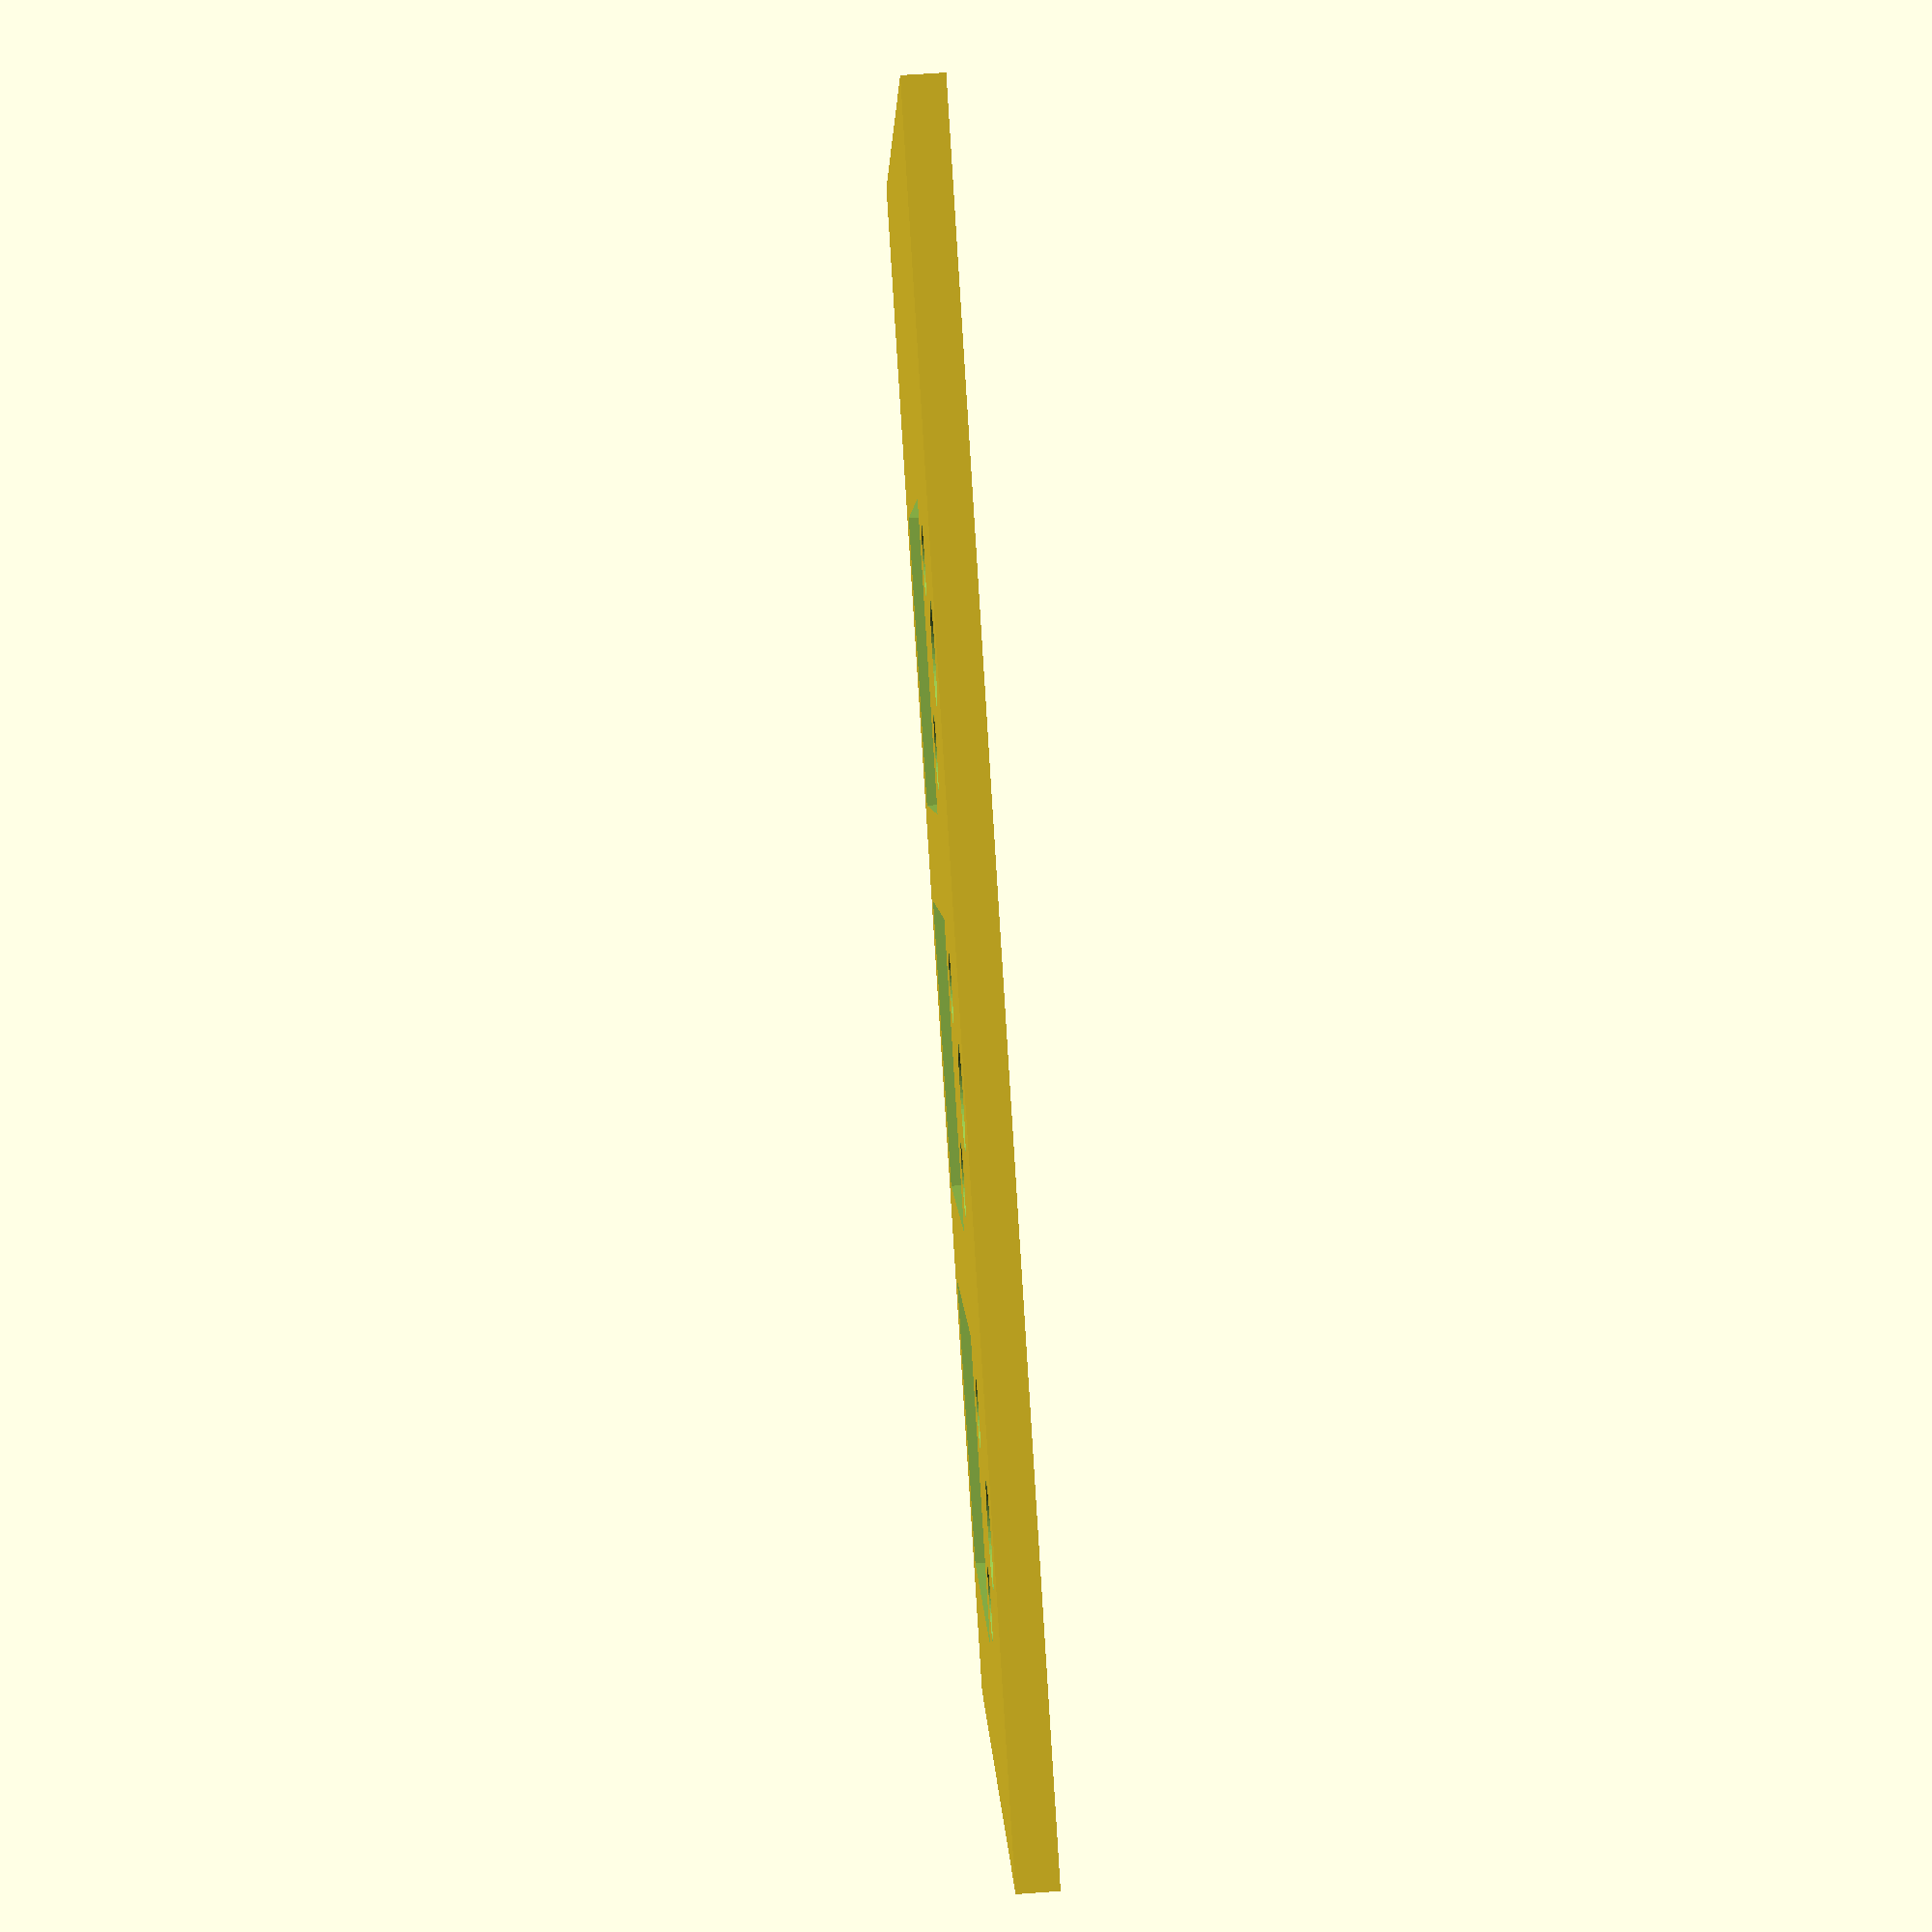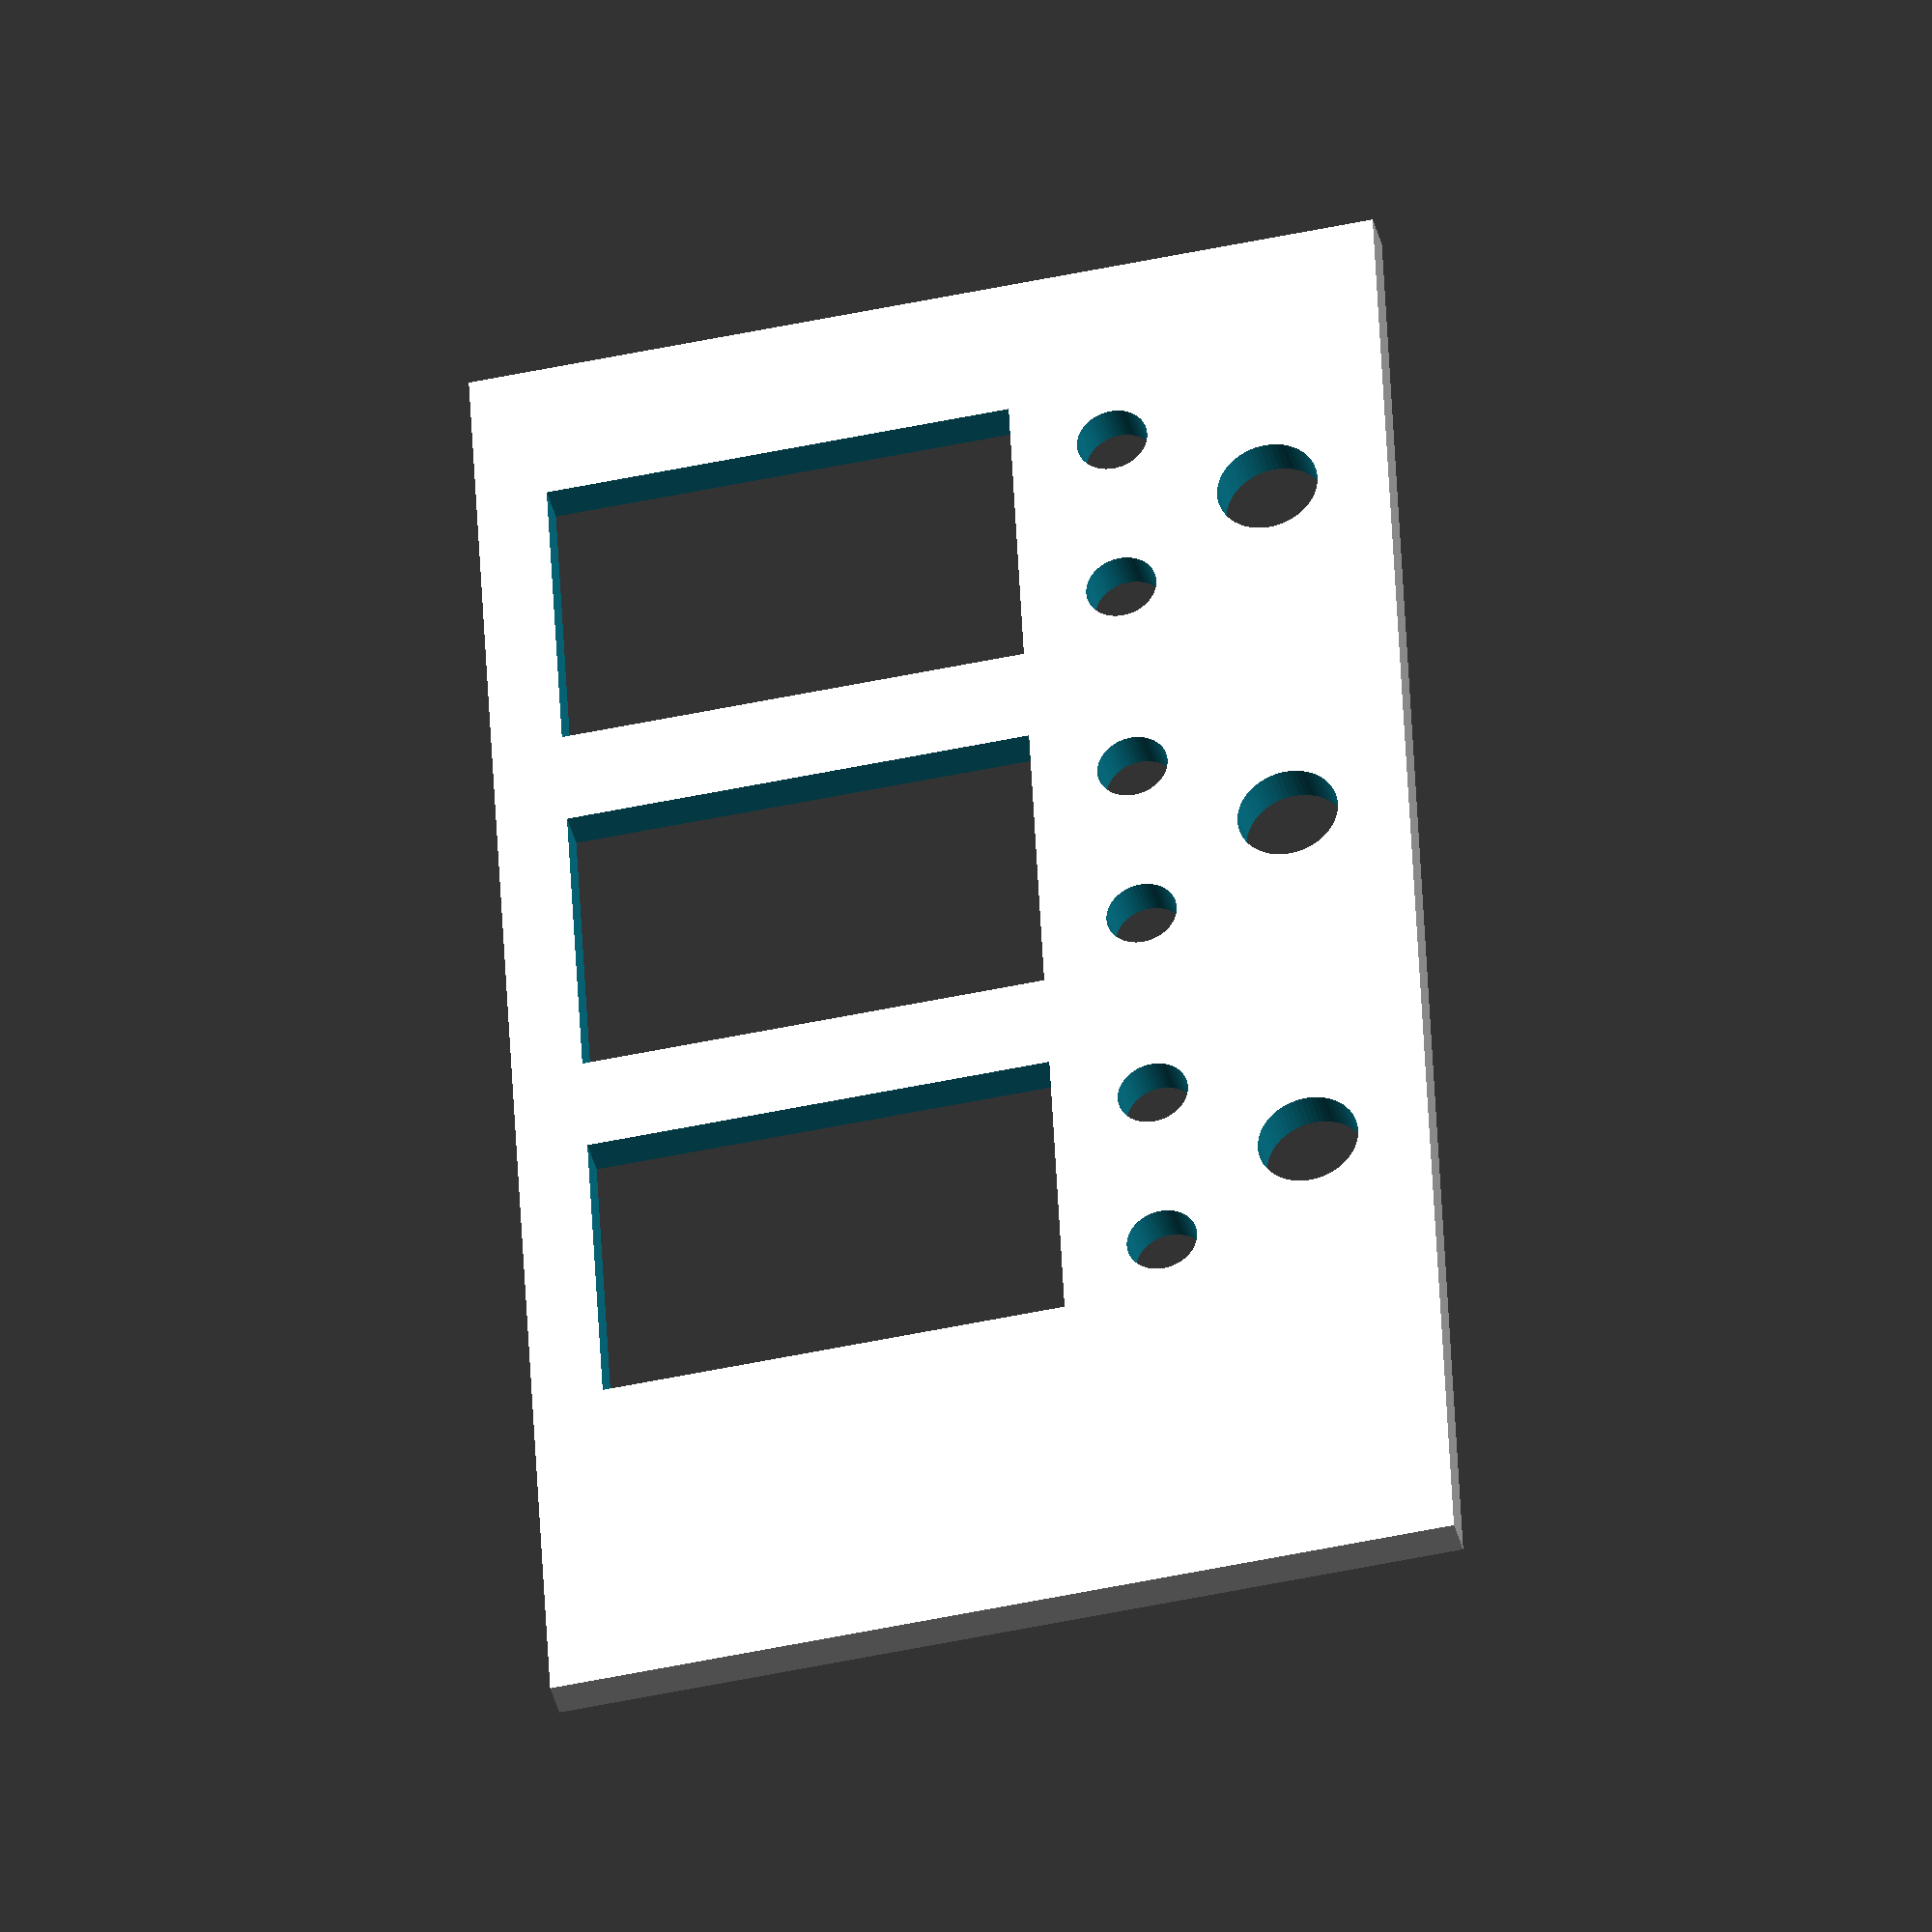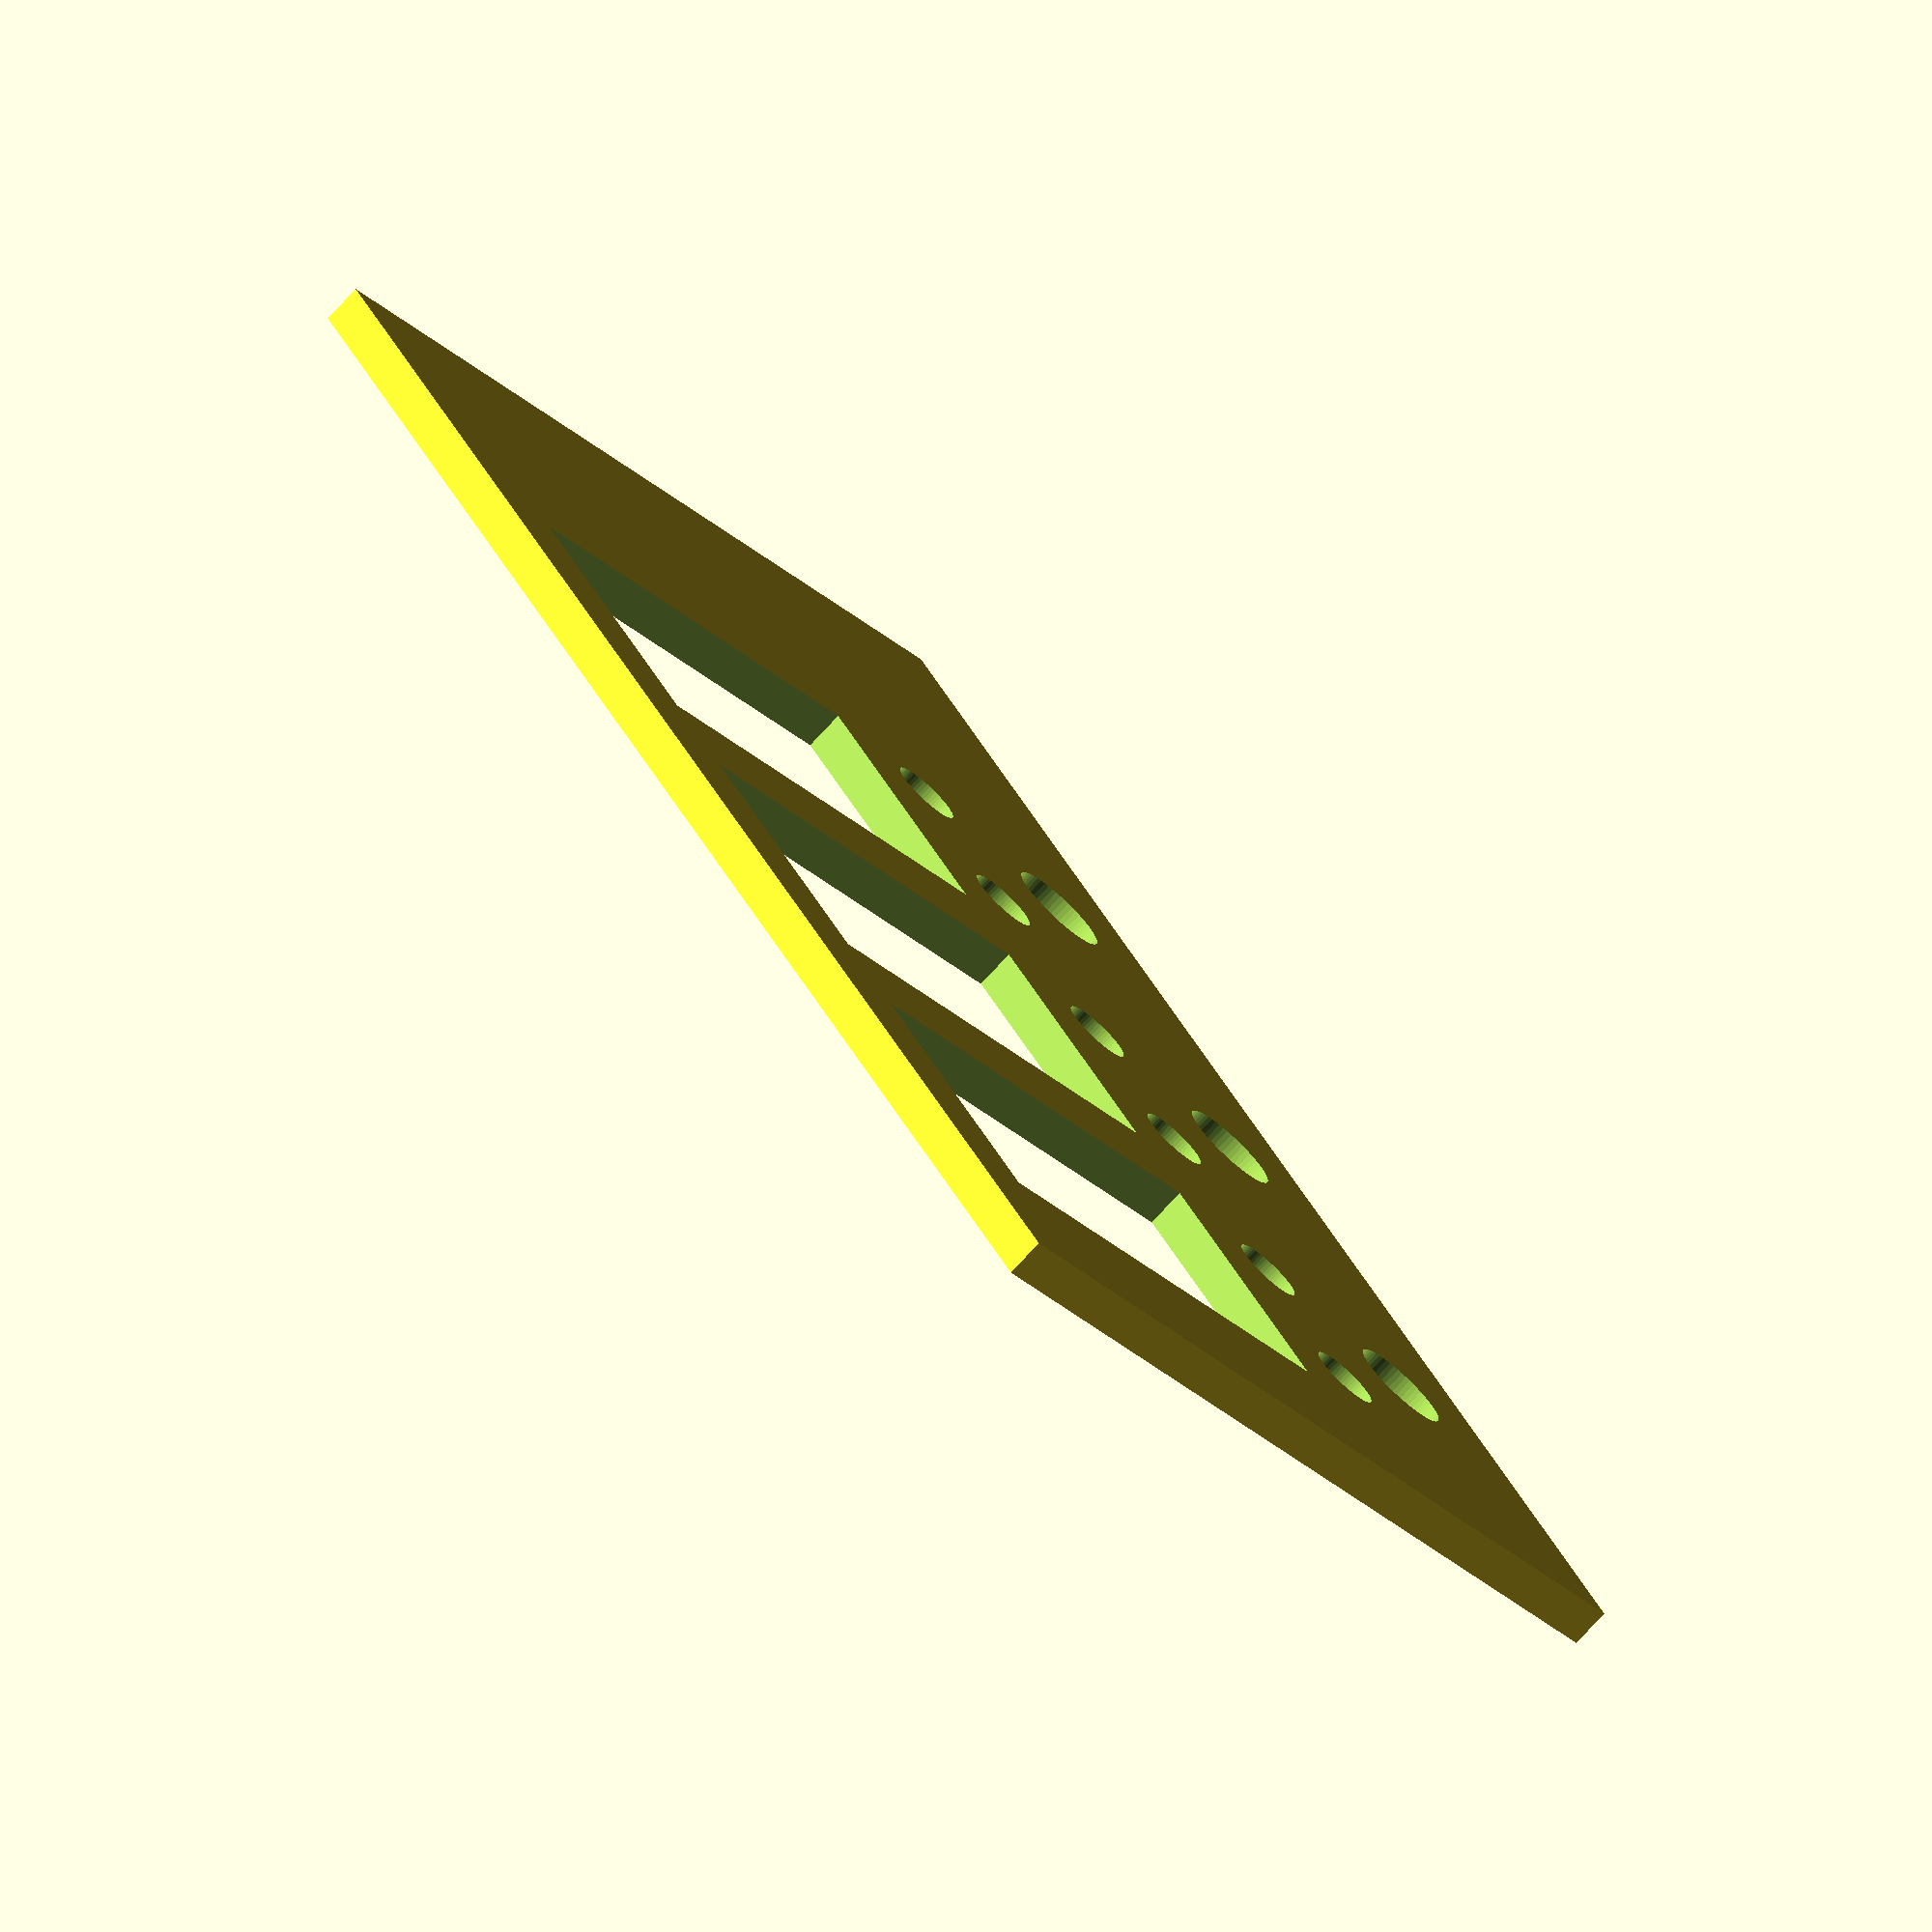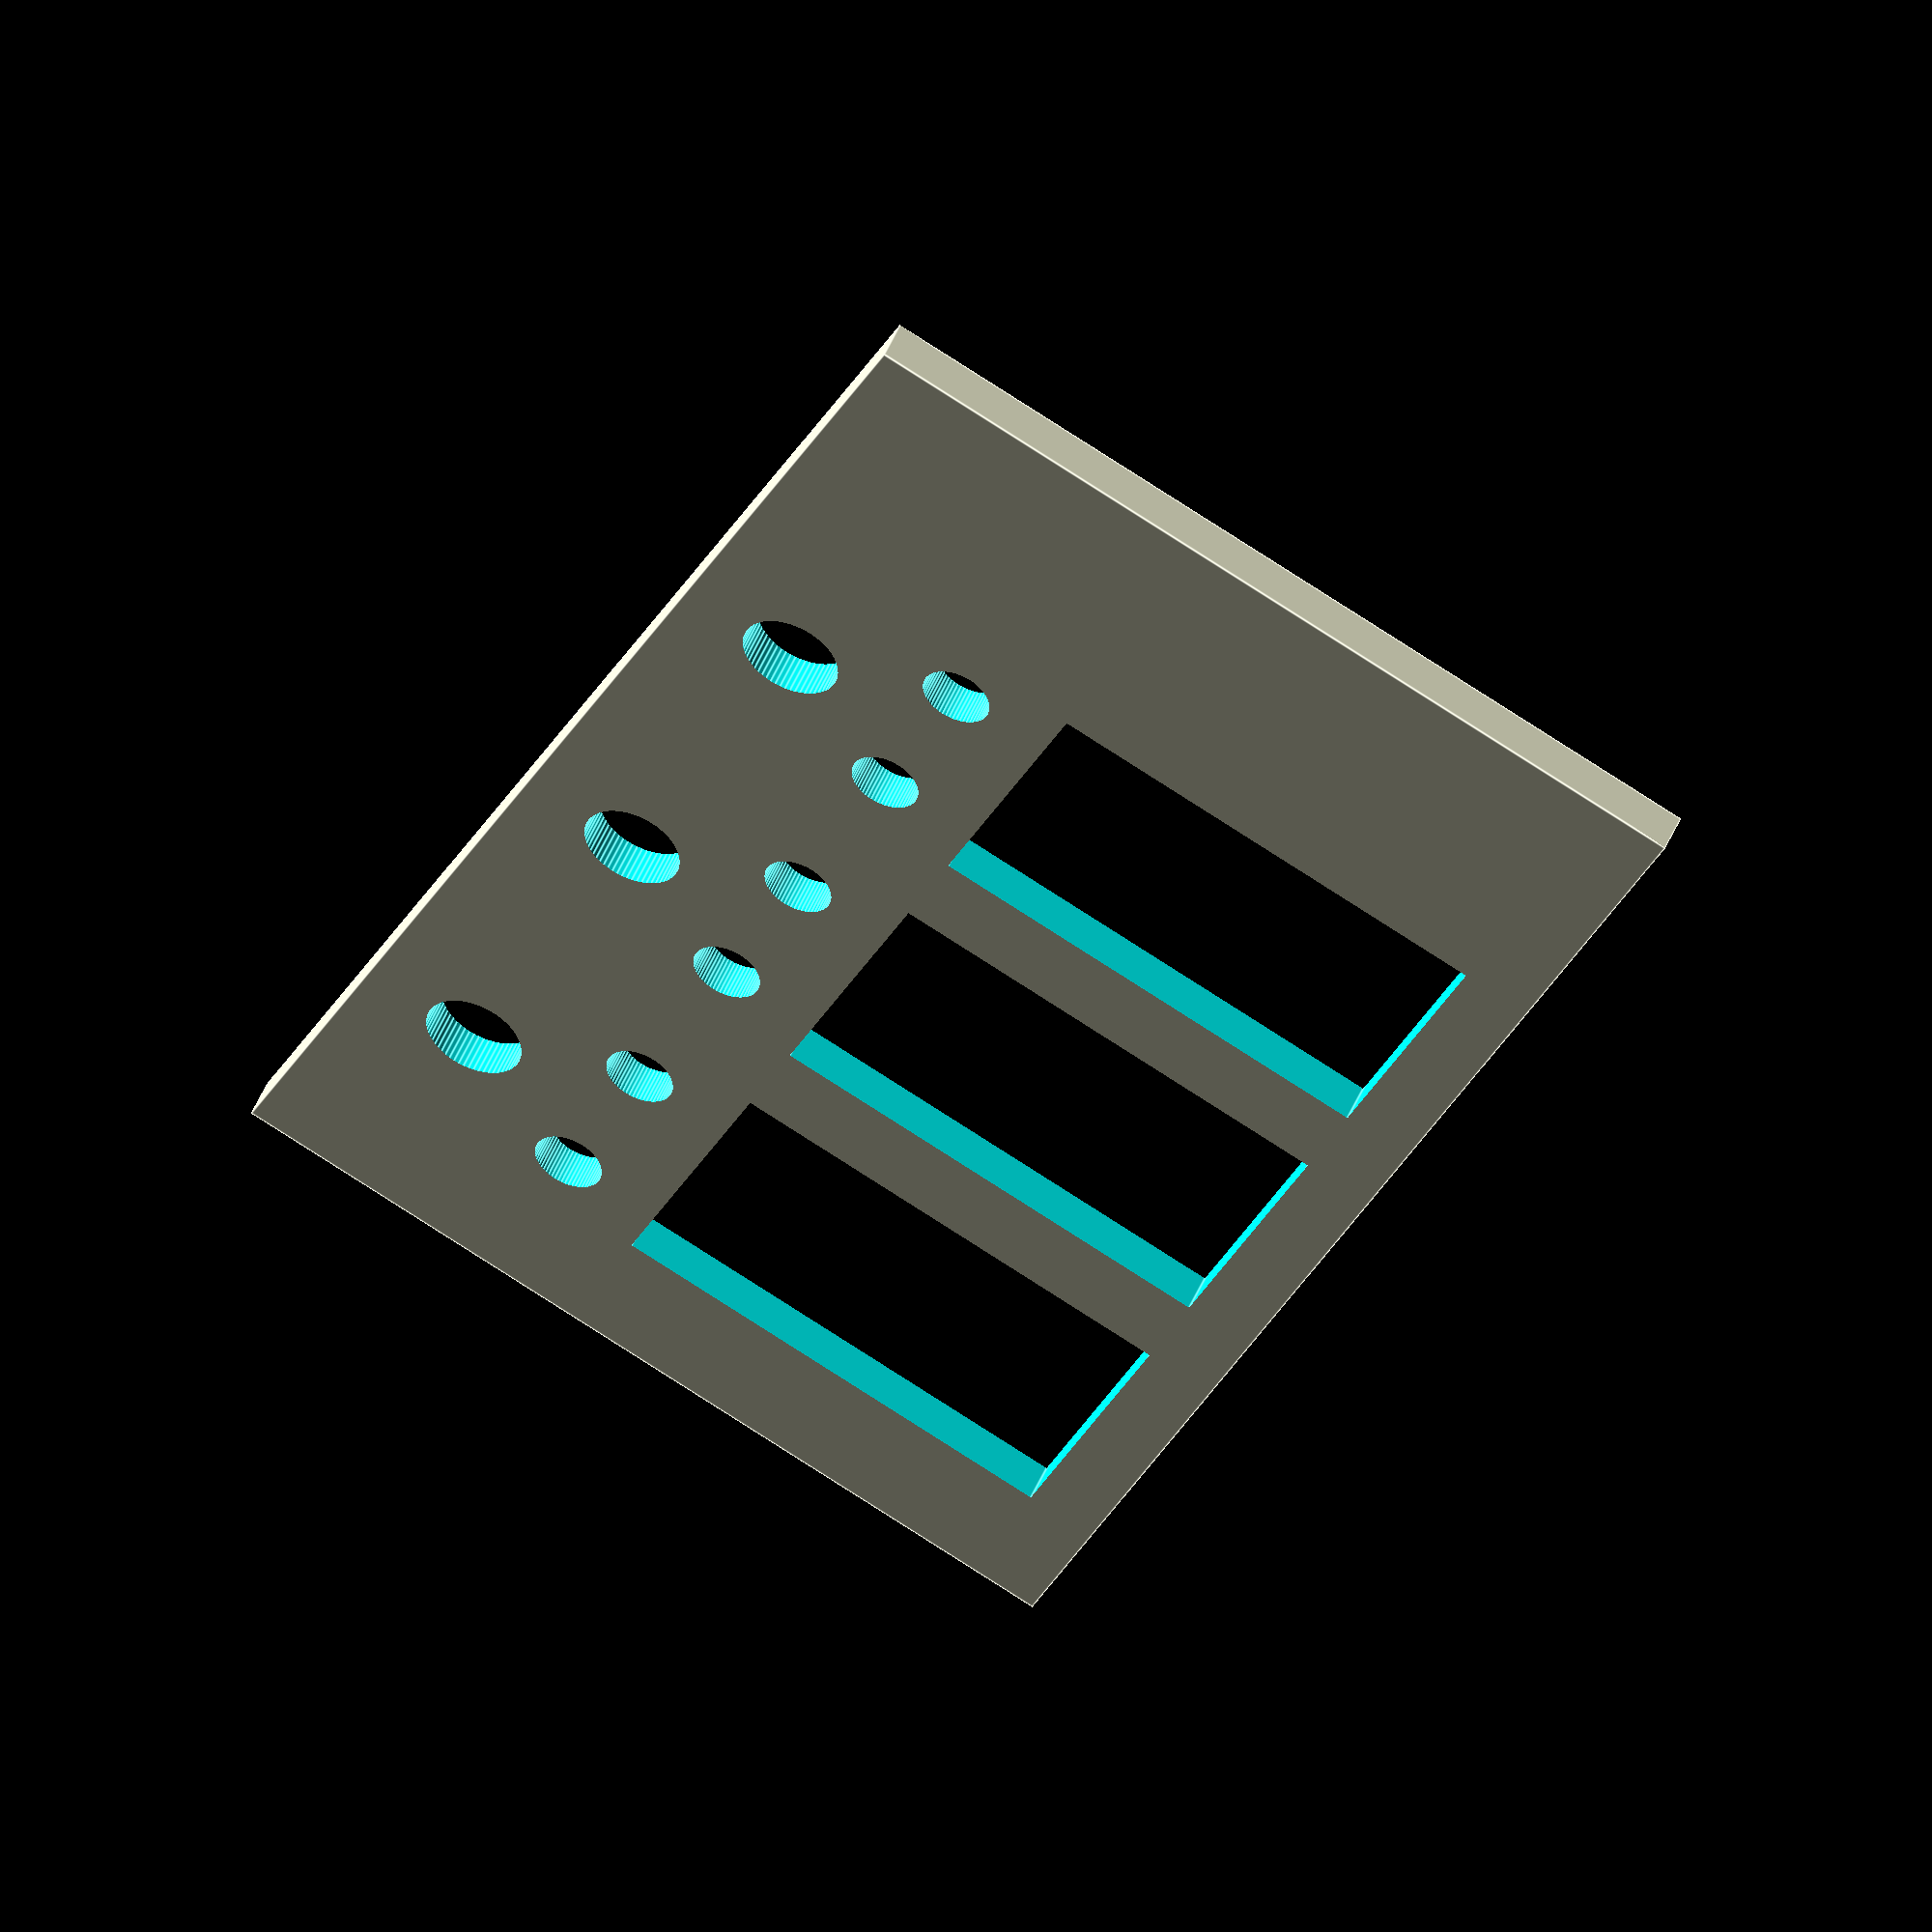
<openscad>



//  ATX Standards:  https://landing.coolermaster.com/faq/what-are-the-mounting-hole-dimensions-for-my-atx-power-supply/


faceHeight = 160;
faceWidth = 90;
faceThick = 4;
frameSpaceX = 7;
frameSpaceY = 15;
dispHeight = 30;
dispWidth = 46;
dispSpaceX = frameSpaceX;
dispSpaceY = 10;
fuseDiamater = 10;
plugDiamater = 7;


$fn = 60;



difference(){
	cube([faceWidth, faceHeight, faceThick]);
	for (i = [0:1:2]){
		echo(i);
		// Remove displays
		translate([dispSpaceX,frameSpaceY+(i*(dispHeight+dispSpaceY)),-1]) cube([dispWidth, dispHeight, faceThick+2]);
		// Remove screw holes

		// Remove fuse holes
		translate([faceWidth-frameSpaceX-(fuseDiamater/2),frameSpaceY+(i*(dispHeight+dispSpaceY))+(dispHeight/2),-1]) rotate([0,0,0]) cylinder(d=fuseDiamater, h=faceThick+2);
		// calculate plug placement on X axis
		//plugSpaceX = frameSpace*2+dispWidth+(plugDiamater/2);
		test = (faceWidth-2*frameSpaceX-dispWidth-fuseDiamater)/2;
		echo(test);
		plugSpaceX = frameSpaceX+dispWidth+(faceWidth-2*frameSpaceX-dispWidth-fuseDiamater)/2;
		// Remove + plug hole
		translate([plugSpaceX,frameSpaceY+(i*(dispHeight+dispSpaceY))+(dispHeight/5*1),-1]) rotate([0,0,0]) cylinder(d=plugDiamater, h=faceThick+2);
		// Remove - plug Hole
		translate([plugSpaceX,frameSpaceY+(i*(dispHeight+dispSpaceY))+(dispHeight/5*4),-1]) rotate([0,0,0]) cylinder(d=plugDiamater, h=faceThick+2);
	}
}


</openscad>
<views>
elev=292.2 azim=295.2 roll=86.0 proj=p view=wireframe
elev=37.0 azim=182.9 roll=193.0 proj=o view=wireframe
elev=75.3 azim=325.8 roll=317.4 proj=o view=wireframe
elev=129.7 azim=155.5 roll=337.6 proj=o view=edges
</views>
